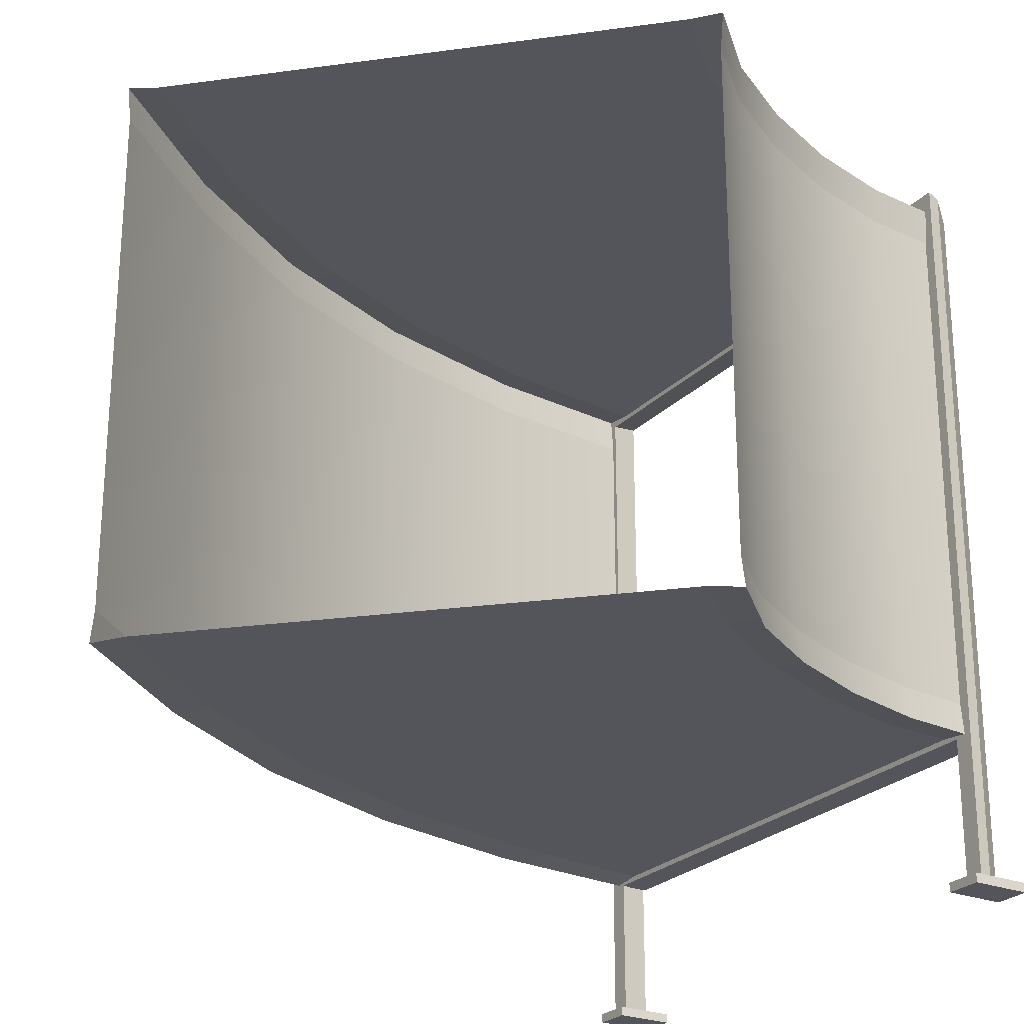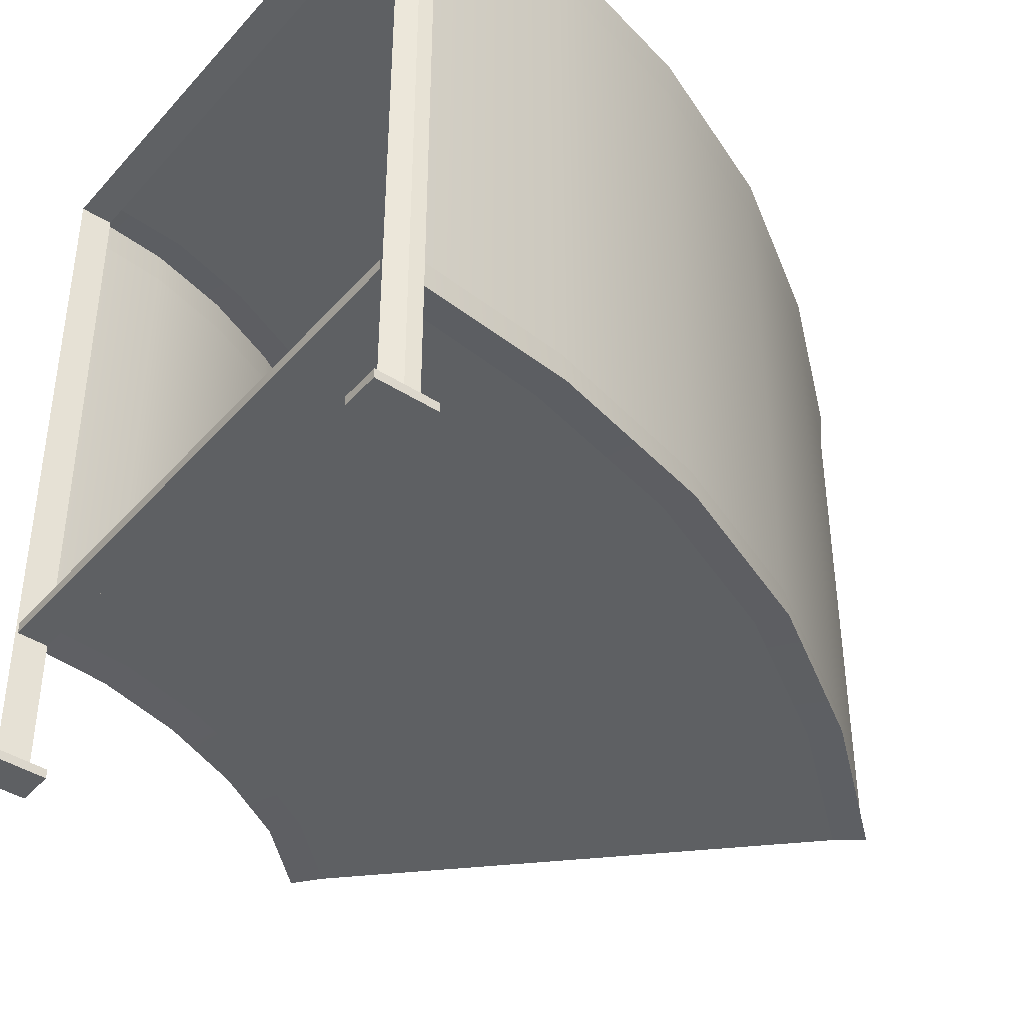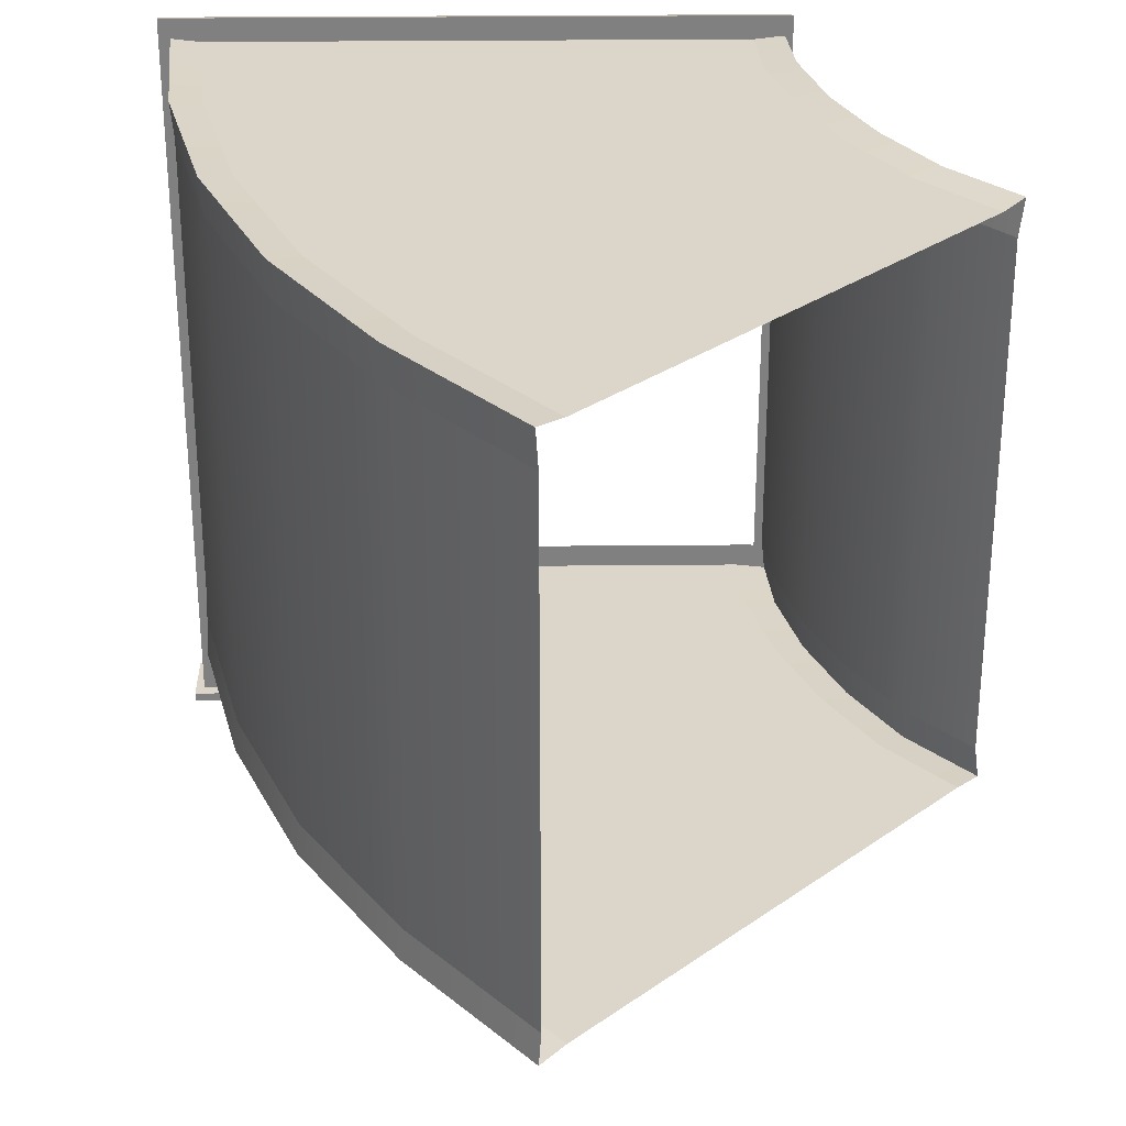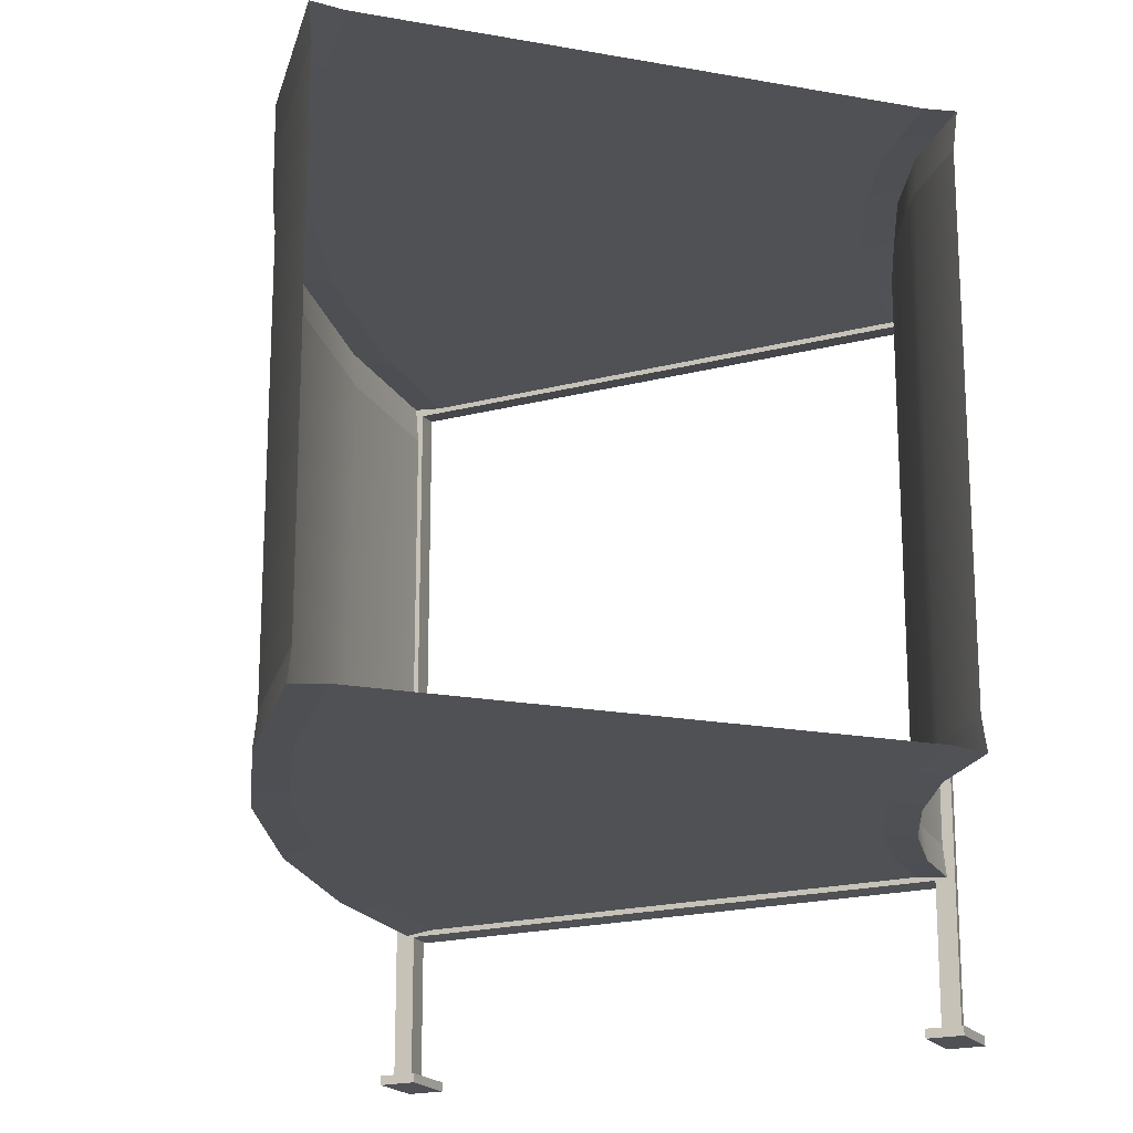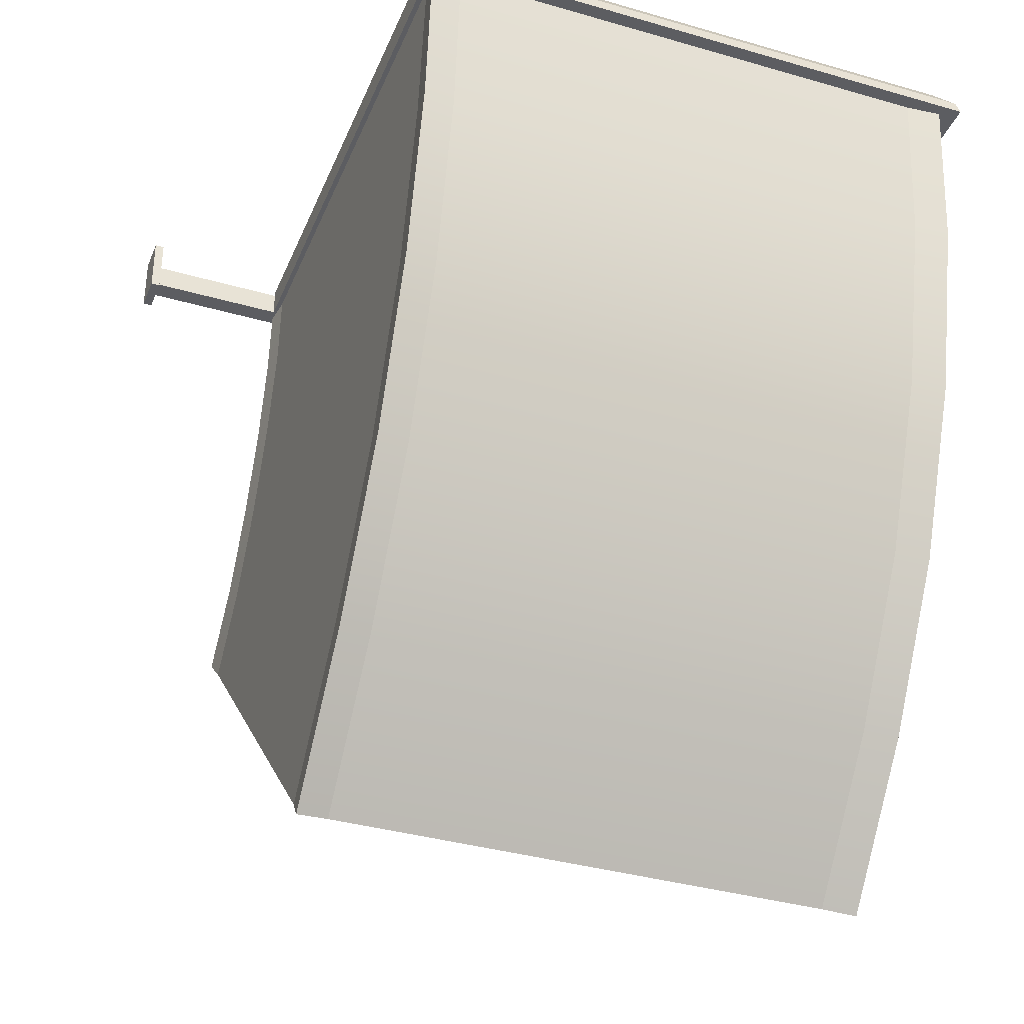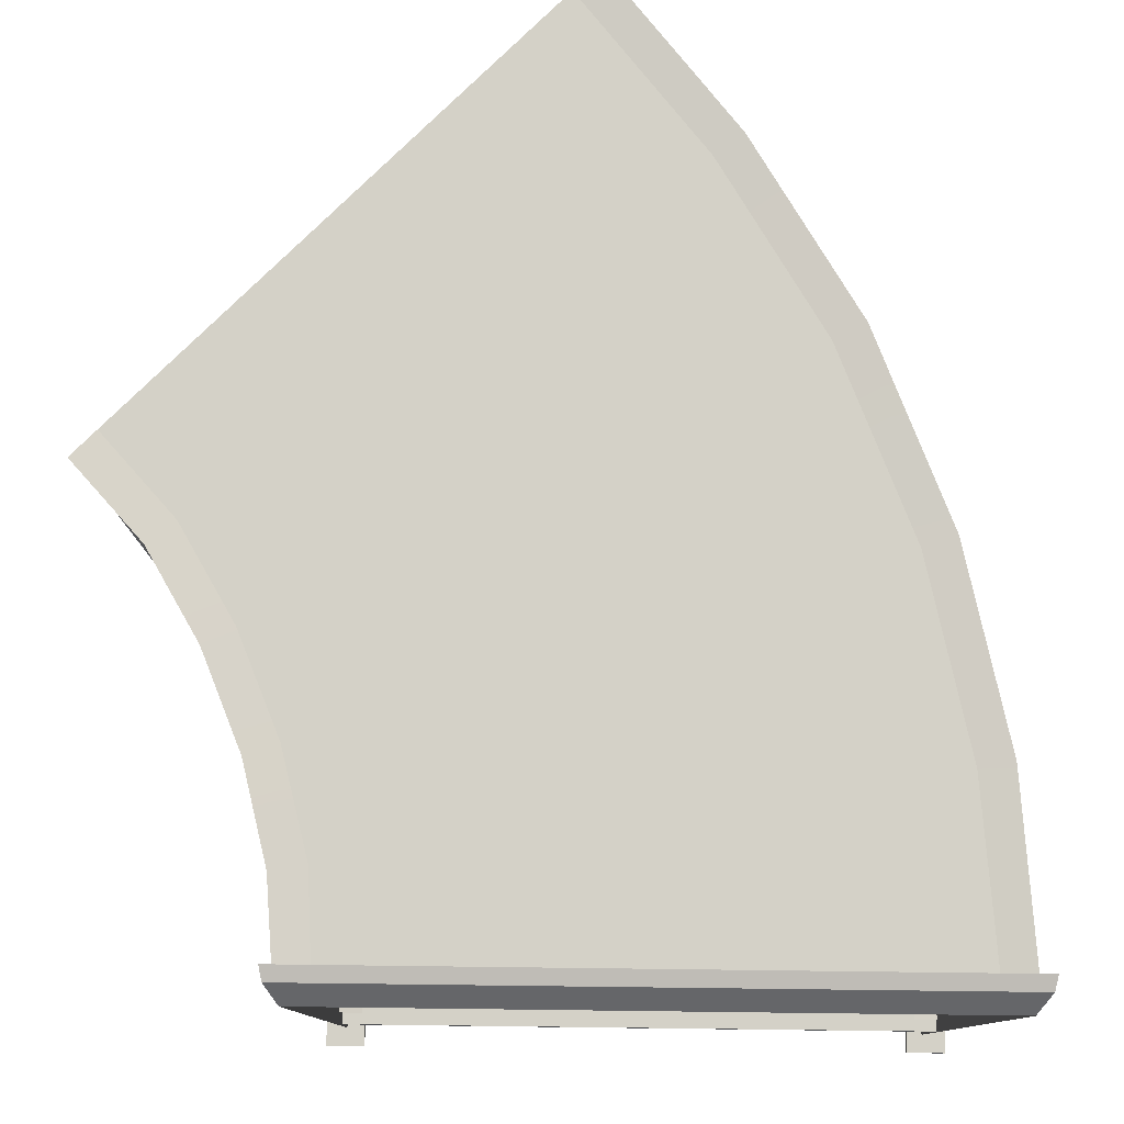
<metadata>
{"format":"obj","ext":"obj","renderer":"f3d","projection":"perspective","resolution":1024,"background":"white","views":[{"elev":-25.0,"azim":-122.6,"up":"+Y"},{"elev":-42.1,"azim":52.4,"up":"+Y"},{"elev":30.0,"azim":179.2,"up":"+Y"},{"elev":-19.5,"azim":-154.0,"up":"+Y"},{"elev":-36.4,"azim":69.3,"up":"+Z"},{"elev":79.8,"azim":0.7,"up":"+Y"}]}
</metadata>
<code>
g default
v -129.6 126.3 -70.59
v -118.9 126.3 -58.91
v -111 126.3 -45.37
v -105 126.3 -30.66
v -101.2 126.3 -15.61
v -100 126.3 0
v -58.82 126.3 -141.3
v -38.77 126.3 -117.2
v -22.12 126.3 -90.63
v -10.14 126.3 -61.49
v -2.88 126.3 -31.22
v 3.1e-05 126.3 0
v -58.82 26.29 -141.3
v -38.77 26.29 -117.2
v -22.12 26.29 -90.63
v -10.14 26.29 -61.49
v -2.88 26.29 -31.22
v 3.1e-05 26.29 0
v -129.6 26.29 -70.59
v -118.9 26.29 -58.92
v -111 26.29 -45.38
v -105 26.29 -30.67
v -101.2 26.29 -15.61
v -100 26.29 0
v -59.22 120 -140.9
v -59.22 31.71 -140.9
v -39.23 120 -116.8
v -39.23 31.71 -116.8
v -22.63 120 -90.37
v -22.63 31.71 -90.37
v -10.78 120 -61.39
v -10.78 31.71 -61.39
v -3.437 120 -31.12
v -3.437 31.71 -31.12
v -0.5743 120 0
v -0.5743 31.71 0
v -128.9 31.71 -70.72
v -128.8 120 -70.7
v -118.5 31.71 -59.27
v -118.5 120 -59.26
v -110.5 31.71 -45.65
v -110.5 120 -45.64
v -104.5 31.71 -30.86
v -104.5 120 -30.86
v -100.7 31.71 -15.7
v -100.7 120 -15.7
v -99.43 31.71 0
v -99.43 120 0
v -125.8 125.7 -74.6
v -114.7 125.7 -62.38
v -106.4 125.7 -48.13
v -99.96 125.7 -32.58
v -95.86 125.7 -16.55
v -95.01 125.7 0
v -125.9 26.86 -74.57
v -114.8 26.86 -62.37
v -106.5 26.86 -48.14
v -100.1 26.86 -32.58
v -95.93 26.86 -16.54
v -95.01 26.86 0
v -62.84 26.86 -137.3
v -43.38 26.86 -113.8
v -27.19 26.86 -88.04
v -15.4 26.86 -59.6
v -8.34 26.86 -30.2
v -4.99 26.86 3.1e-05
v -62.62 125.7 -137.5
v -43.12 125.7 -114
v -26.91 125.7 -88.19
v -15.12 125.7 -59.71
v -8.03 125.7 -30.25
v -4.99 125.7 3.1e-05
v -0.8176 1.603 1.9
v -99.18 1.603 1.9
v -0.8176 125.8 1.9
v -99.18 125.8 1.9
v -1.749 124.8 -3.37
v -98.25 124.8 -3.371
v -1.749 1.603 -3.37
v -98.25 1.603 -3.371
v 1.177 129.1 -1.044
v 1.177 1.603 -1.044
v -101.2 1.603 -1.044
v -101.2 129.1 -1.044
v 1.63 1.603 -3.37
v 1.63 129.7 -3.37
v -101.6 1.603 -3.371
v -101.6 129.7 -3.371
v -96.18 0 4.968
v -102.7 0 4.968
v -96.18 1.603 4.968
v -102.7 1.603 4.968
v -96.18 1.603 -5.387
v -102.7 1.603 -5.387
v -96.18 0 -5.387
v -102.7 0 -5.387
v -1.343 25.95 1.9
v -1.343 27.94 1.9
v -1.343 30.88 -3.37
v -1.343 25.95 -3.37
v -98.25 27.94 1.9
v -98.25 30.88 -3.371
v -98.25 25.95 -3.371
v -98.25 25.95 1.9
v 3.147 0 4.968
v -3.332 0 4.968
v 3.147 1.603 4.968
v -3.332 1.603 4.968
v 3.147 1.603 -5.387
v -3.332 1.603 -5.387
v 3.147 0 -5.387
v -3.332 0 -5.387
g AirDuct_Y_Left_LOD1 AirDuct_Y_Left
f 49 1 2 50
f 50 2 3 51
f 51 3 4 52
f 52 4 5 53
f 53 5 6 54
f 61 13 14 62
f 62 14 15 63
f 63 15 16 64
f 64 16 17 65
f 65 17 18 66
f 25 7 8 27
f 13 26 28 14
f 27 8 9 29
f 14 28 30 15
f 29 9 10 31
f 15 30 32 16
f 31 10 11 33
f 16 32 34 17
f 33 11 12 35
f 17 34 36 18
f 37 19 20 39
f 1 38 40 2
f 39 20 21 41
f 2 40 42 3
f 41 21 22 43
f 3 42 44 4
f 43 22 23 45
f 4 44 46 5
f 45 23 24 47
f 5 46 48 6
f 19 55 56 20
f 20 56 57 21
f 21 57 58 22
f 22 58 59 23
f 23 59 60 24
f 7 67 68 8
f 8 68 69 9
f 9 69 70 10
f 10 70 71 11
f 11 71 72 12
f 50 68 67 49
f 51 69 68 50
f 52 70 69 51
f 53 71 70 52
f 54 72 71 53
f 39 40 38 37
f 41 42 40 39
f 43 44 42 41
f 45 46 44 43
f 47 48 46 45
f 62 56 55 61
f 63 57 56 62
f 64 58 57 63
f 65 59 58 64
f 66 60 59 65
f 27 28 26 25
f 29 30 28 27
f 31 32 30 29
f 33 34 32 31
f 35 36 34 33
f 75 81 84 76
f 74 76 84 83
f 82 81 75 73
f 77 86 85 79
f 80 87 88 78
f 78 88 86 77
f 85 86 81 82
f 88 87 83 84
f 86 88 84 81
f 74 80 78 76
f 76 78 77 75
f 75 77 79 73
f 89 91 92 90
f 91 93 94 92
f 93 95 96 94
f 95 89 90 96
f 90 92 94 96
f 95 93 91 89
f 104 97 98 101
f 100 103 102 99
f 97 104 103 100
f 105 107 108 106
f 107 109 110 108
f 109 111 112 110
f 111 105 106 112
f 106 108 110 112
f 111 109 107 105

</code>
